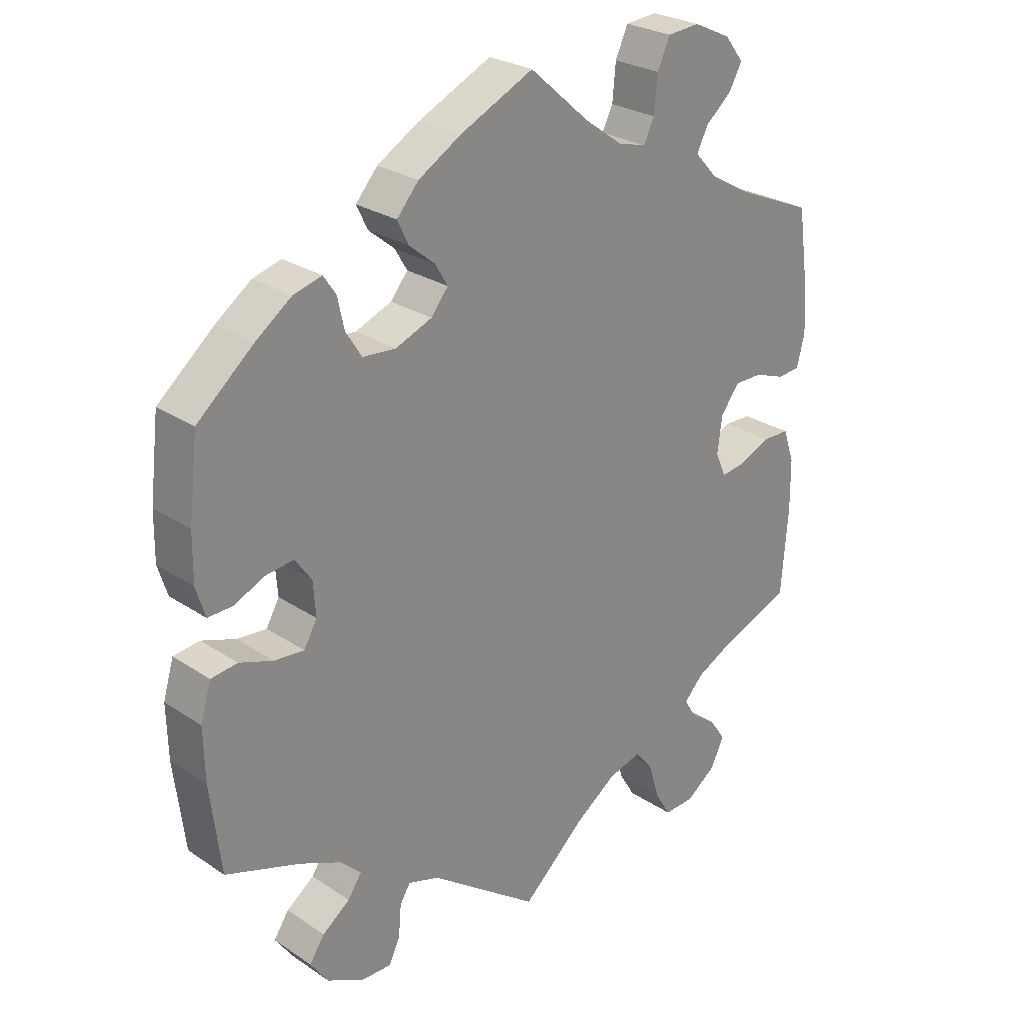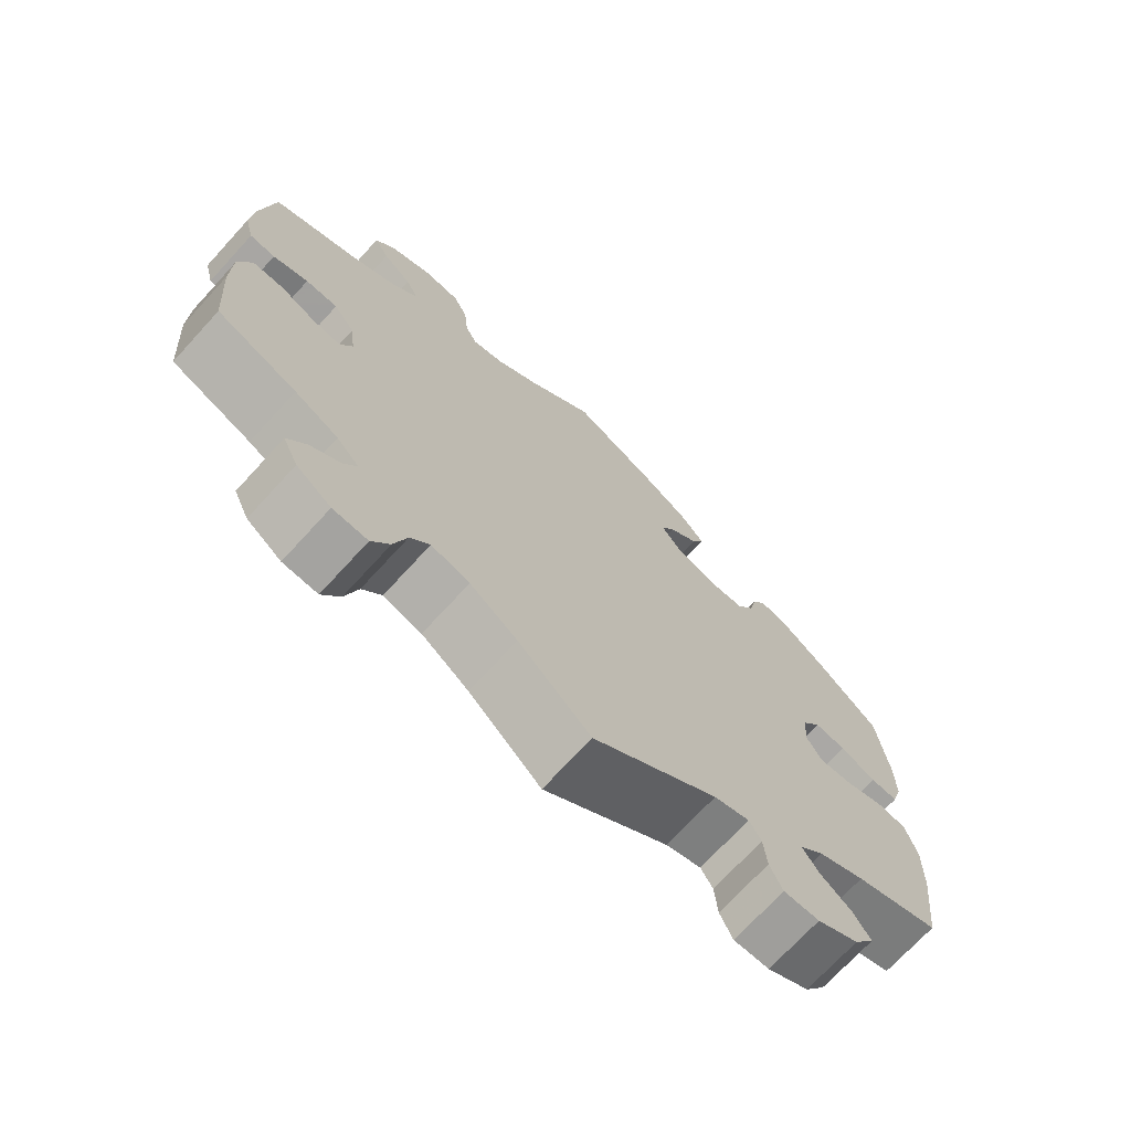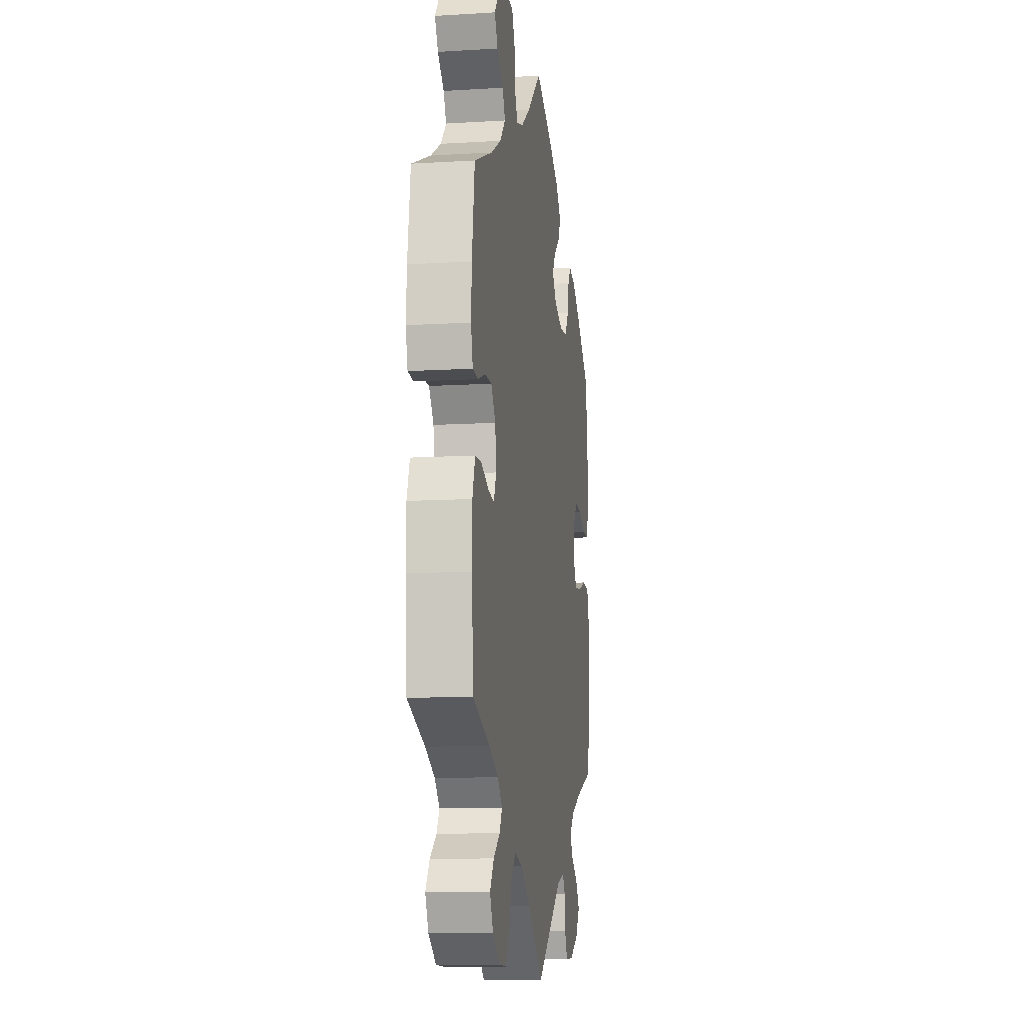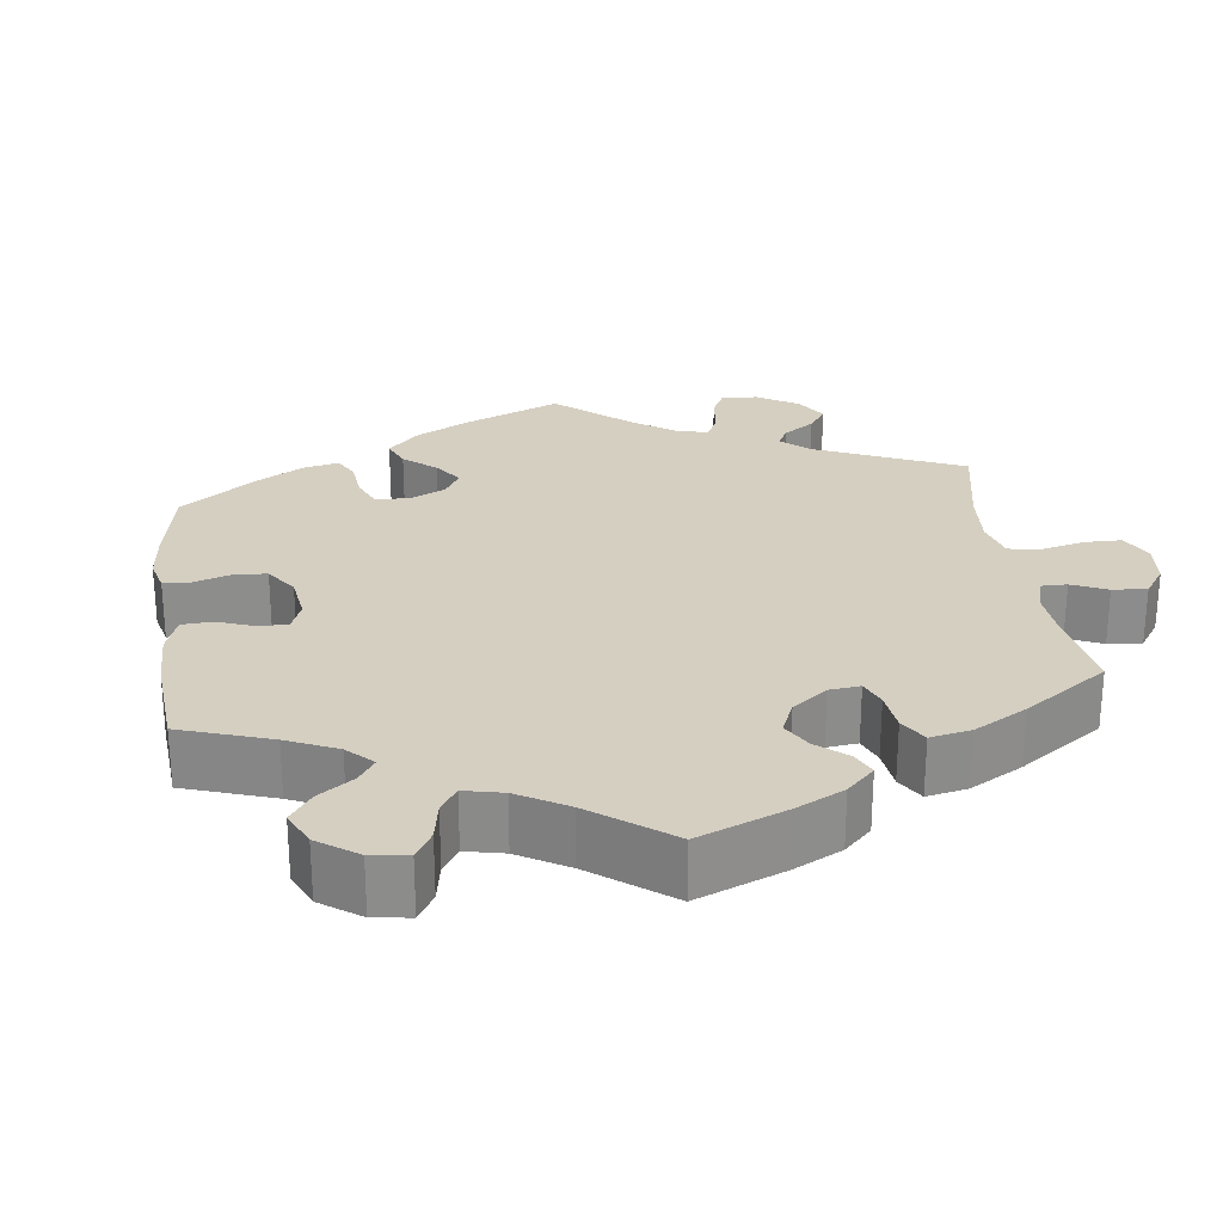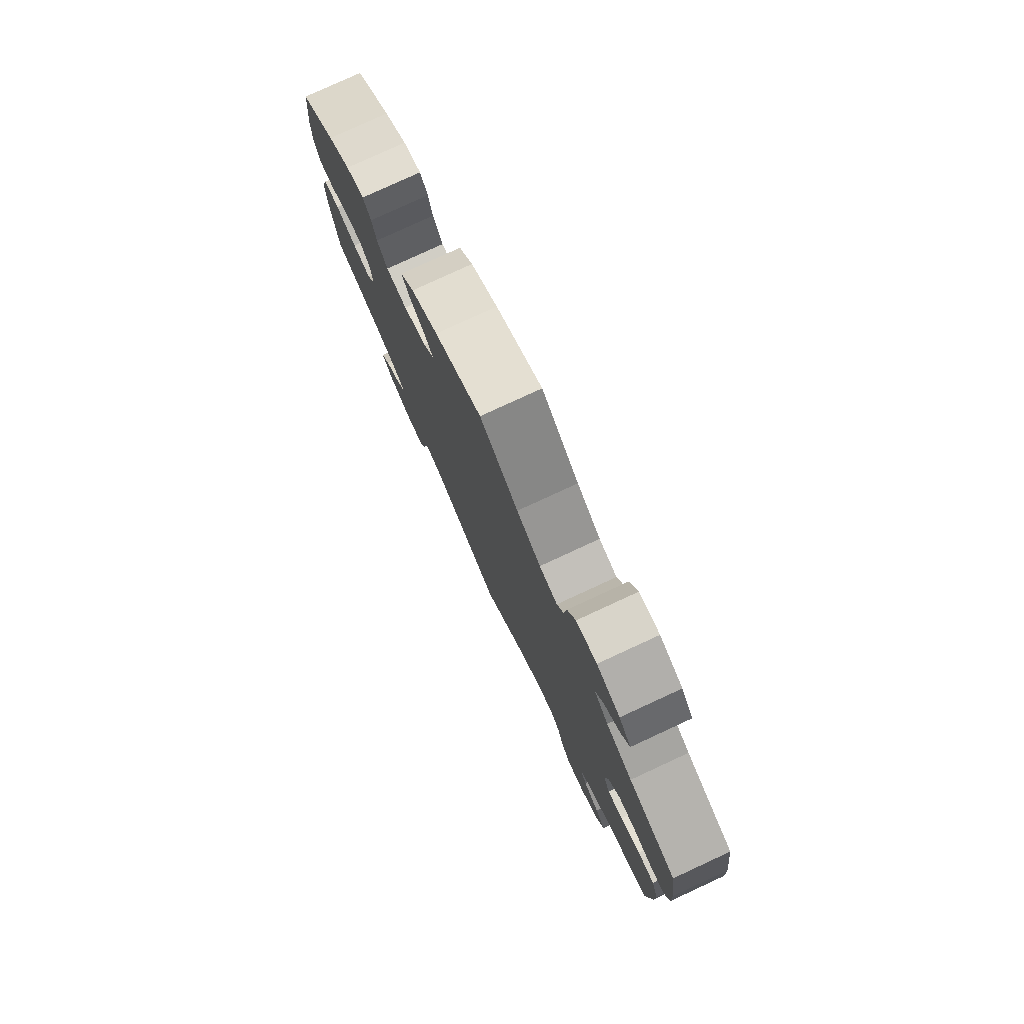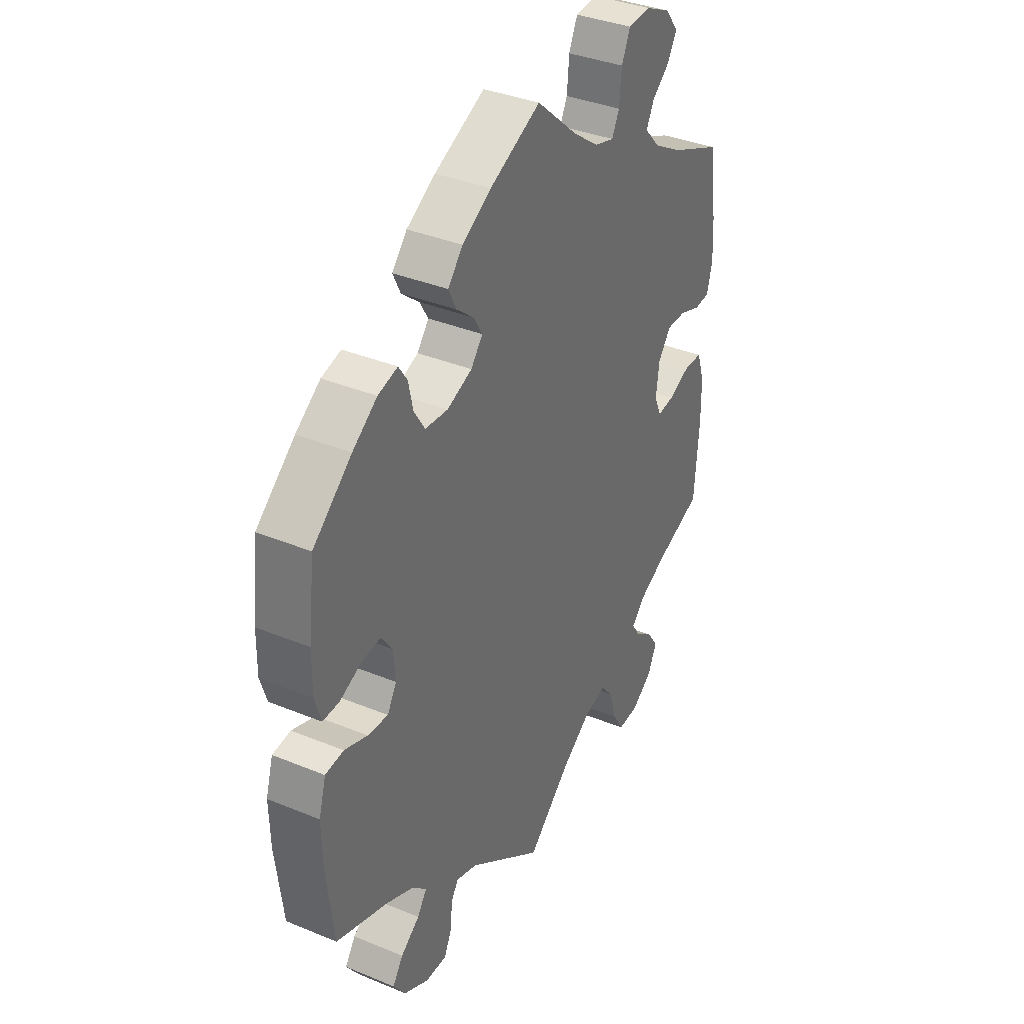
<metadata>
{"format":"obj","ext":"obj","renderer":"f3d","projection":"perspective","resolution":1024,"background":"white","views":[{"elev":26.6,"azim":-43.9,"up":"+Z"},{"elev":-71.5,"azim":137.5,"up":"+Z"},{"elev":-10.8,"azim":98.6,"up":"+Z"},{"elev":25.9,"azim":52.5,"up":"+Y"},{"elev":79.0,"azim":65.2,"up":"+Z"},{"elev":36.5,"azim":-61.8,"up":"+Z"}]}
</metadata>
<code>
v -0.166 0.07 -0.457
v -0.213 0.07 -0.442
v -0.229 0.07 -0.468
v -0.233 0.07 -0.516
v -0.25 0.07 -0.552
v -0.297 0.07 -0.551
v -0.352 0.07 -0.522
v -0.379 0.07 -0.483
v -0.356 0.07 -0.449
v -0.314 0.07 -0.418
v -0.293 0.07 -0.387
v -0.325 0.07 -0.356
v -0.387 0.07 -0.328
v -0.5 0.07 -0.289
v -0.516 0.07 -0.156
v -0.518 0.07 -0.076
v -0.502 0.07 -0.022
v -0.462 0.07 -0.017
v -0.411 0.07 -0.035
v -0.366 0.07 -0.039
v -0.346 0.07 -0.004
v -0.35 0.07 0.048
v -0.375 0.07 0.083
v -0.417 0.07 0.078
v -0.464 0.07 0.057
v -0.501 0.07 0.056
v -0.515 0.07 0.101
v -0.514 0.07 0.171
v -0.5 0.07 0.289
v -0.415 0.07 0.361
v -0.361 0.07 0.4
v -0.318 0.07 0.412
v -0.299 0.07 0.384
v -0.289 0.07 0.338
v -0.265 0.07 0.3
v -0.215 0.07 0.296
v -0.16 0.07 0.318
v -0.134 0.07 0.35
v -0.153 0.07 0.382
v -0.192 0.07 0.414
v -0.209 0.07 0.449
v -0.176 0.07 0.487
v -0.112 0.07 0.525
v 0 0.07 0.578
v 0.091 0.07 0.498
v 0.148 0.07 0.457
v 0.191 0.07 0.445
v 0.207 0.07 0.478
v 0.212 0.07 0.532
v 0.231 0.07 0.574
v 0.28 0.07 0.578
v 0.336 0.07 0.552
v 0.365 0.07 0.515
v 0.345 0.07 0.479
v 0.306 0.07 0.446
v 0.289 0.07 0.412
v 0.323 0.07 0.375
v 0.386 0.07 0.339
v 0.501 0.07 0.29
v 0.518 0.07 0.172
v 0.522 0.07 0.104
v 0.51 0.07 0.057
v 0.476 0.07 0.054
v 0.429 0.07 0.071
v 0.386 0.07 0.071
v 0.358 0.07 0.033
v 0.351 0.07 -0.022
v 0.367 0.07 -0.058
v 0.404 0.07 -0.053
v 0.452 0.07 -0.032
v 0.493 0.07 -0.033
v 0.51 0.07 -0.083
v 0.511 0.07 -0.16
v 0.501 0.07 -0.289
v 0.395 0.07 -0.33
v 0.337 0.07 -0.359
v 0.307 0.07 -0.39
v 0.324 0.07 -0.419
v 0.364 0.07 -0.448
v 0.389 0.07 -0.484
v 0.369 0.07 -0.527
v 0.323 0.07 -0.56
v 0.277 0.07 -0.562
v 0.253 0.07 -0.522
v 0.236 0.07 -0.466
v 0.21 0.07 -0.434
v 0.159 0.07 -0.448
v 0.096 0.07 -0.492
v 0 0.07 -0.578
v -0.166 0 -0.457
v -0.213 0 -0.442
v -0.229 0 -0.468
v -0.233 0 -0.516
v -0.25 0 -0.552
v -0.297 0 -0.551
v -0.352 0 -0.522
v -0.379 0 -0.483
v -0.356 0 -0.449
v -0.314 0 -0.418
v -0.293 0 -0.387
v -0.325 0 -0.356
v -0.387 0 -0.328
v -0.5 0 -0.289
v -0.516 0 -0.156
v -0.518 0 -0.076
v -0.502 0 -0.022
v -0.462 0 -0.017
v -0.411 0 -0.035
v -0.366 0 -0.039
v -0.346 0 -0.004
v -0.35 0 0.048
v -0.375 0 0.083
v -0.417 0 0.078
v -0.464 0 0.057
v -0.501 0 0.056
v -0.515 0 0.101
v -0.514 0 0.171
v -0.5 0 0.289
v -0.415 0 0.361
v -0.361 0 0.4
v -0.318 0 0.412
v -0.299 0 0.384
v -0.289 0 0.338
v -0.265 0 0.3
v -0.215 0 0.296
v -0.16 0 0.318
v -0.134 0 0.35
v -0.153 0 0.382
v -0.192 0 0.414
v -0.209 0 0.449
v -0.176 0 0.487
v -0.112 0 0.525
v 0 0 0.578
v 0.091 0 0.498
v 0.148 0 0.457
v 0.191 0 0.445
v 0.207 0 0.478
v 0.212 0 0.532
v 0.231 0 0.574
v 0.28 0 0.578
v 0.336 0 0.552
v 0.365 0 0.515
v 0.345 0 0.479
v 0.306 0 0.446
v 0.289 0 0.412
v 0.323 0 0.375
v 0.386 0 0.339
v 0.501 0 0.29
v 0.518 0 0.172
v 0.522 0 0.104
v 0.51 0 0.057
v 0.476 0 0.054
v 0.429 0 0.071
v 0.386 0 0.071
v 0.358 0 0.033
v 0.351 0 -0.022
v 0.367 0 -0.058
v 0.404 0 -0.053
v 0.452 0 -0.032
v 0.493 0 -0.033
v 0.51 0 -0.083
v 0.511 0 -0.16
v 0.501 0 -0.289
v 0.395 0 -0.33
v 0.337 0 -0.359
v 0.307 0 -0.39
v 0.324 0 -0.419
v 0.364 0 -0.448
v 0.389 0 -0.484
v 0.369 0 -0.527
v 0.323 0 -0.56
v 0.277 0 -0.562
v 0.253 0 -0.522
v 0.236 0 -0.466
v 0.21 0 -0.434
v 0.159 0 -0.448
v 0.096 0 -0.492
v 0 0 -0.578
f 88 89 1
f 87 88 1 2
f 86 87 2
f 82 83 84 85
f 82 85 86
f 81 82 86
f 78 79 80 81
f 77 78 81 86
f 76 77 86 2
f 72 73 74 75
f 72 75 76 2
f 69 70 71 72
f 68 69 72 2
f 61 62 63 64
f 61 64 65
f 58 59 60 61
f 57 58 61 65
f 56 57 65 66
f 52 53 54 55
f 52 55 56
f 51 52 56
f 48 49 50 51
f 47 48 51 56
f 46 47 56 66
f 42 43 44 45
f 39 40 41 42
f 38 39 42 45
f 37 38 45 46
f 31 32 33 34
f 31 34 35
f 30 31 35
f 29 30 35
f 28 29 35 36
f 24 25 26 27
f 23 24 27 28
f 16 17 18 19
f 16 19 20
f 13 14 15 16
f 12 13 16 20
f 11 12 20 21
f 7 8 9 10
f 7 10 11
f 6 7 11
f 3 4 5 6
f 2 3 6 11
f 67 68 2 11
f 37 46 66 67
f 23 28 36 37
f 22 23 37 67
f 11 21 22 67
f 90 178 177
f 91 90 177 176
f 91 176 175
f 174 173 172 171
f 175 174 171
f 175 171 170
f 170 169 168 167
f 175 170 167 166
f 91 175 166 165
f 164 163 162 161
f 91 165 164 161
f 161 160 159 158
f 91 161 158 157
f 153 152 151 150
f 154 153 150
f 150 149 148 147
f 154 150 147 146
f 155 154 146 145
f 144 143 142 141
f 145 144 141
f 145 141 140
f 140 139 138 137
f 145 140 137 136
f 155 145 136 135
f 134 133 132 131
f 131 130 129 128
f 134 131 128 127
f 135 134 127 126
f 123 122 121 120
f 124 123 120
f 124 120 119
f 124 119 118
f 125 124 118 117
f 116 115 114 113
f 117 116 113 112
f 108 107 106 105
f 109 108 105
f 105 104 103 102
f 109 105 102 101
f 110 109 101 100
f 99 98 97 96
f 100 99 96
f 100 96 95
f 95 94 93 92
f 100 95 92 91
f 100 91 157 156
f 156 155 135 126
f 126 125 117 112
f 156 126 112 111
f 156 111 110 100
f 1 90 91 2
f 2 91 92 3
f 3 92 93 4
f 4 93 94 5
f 5 94 95 6
f 6 95 96 7
f 7 96 97 8
f 8 97 98 9
f 9 98 99 10
f 10 99 100 11
f 11 100 101 12
f 12 101 102 13
f 13 102 103 14
f 14 103 104 15
f 15 104 105 16
f 16 105 106 17
f 17 106 107 18
f 18 107 108 19
f 19 108 109 20
f 20 109 110 21
f 21 110 111 22
f 22 111 112 23
f 23 112 113 24
f 24 113 114 25
f 25 114 115 26
f 26 115 116 27
f 27 116 117 28
f 28 117 118 29
f 29 118 119 30
f 30 119 120 31
f 31 120 121 32
f 32 121 122 33
f 33 122 123 34
f 34 123 124 35
f 35 124 125 36
f 36 125 126 37
f 37 126 127 38
f 38 127 128 39
f 39 128 129 40
f 40 129 130 41
f 41 130 131 42
f 42 131 132 43
f 43 132 133 44
f 44 133 134 45
f 45 134 135 46
f 46 135 136 47
f 47 136 137 48
f 48 137 138 49
f 49 138 139 50
f 50 139 140 51
f 51 140 141 52
f 52 141 142 53
f 53 142 143 54
f 54 143 144 55
f 55 144 145 56
f 56 145 146 57
f 57 146 147 58
f 58 147 148 59
f 59 148 149 60
f 60 149 150 61
f 61 150 151 62
f 62 151 152 63
f 63 152 153 64
f 64 153 154 65
f 65 154 155 66
f 66 155 156 67
f 67 156 157 68
f 68 157 158 69
f 69 158 159 70
f 70 159 160 71
f 71 160 161 72
f 72 161 162 73
f 73 162 163 74
f 74 163 164 75
f 75 164 165 76
f 76 165 166 77
f 77 166 167 78
f 78 167 168 79
f 79 168 169 80
f 80 169 170 81
f 81 170 171 82
f 82 171 172 83
f 83 172 173 84
f 84 173 174 85
f 85 174 175 86
f 86 175 176 87
f 87 176 177 88
f 88 177 178 89
f 89 178 90 1

</code>
